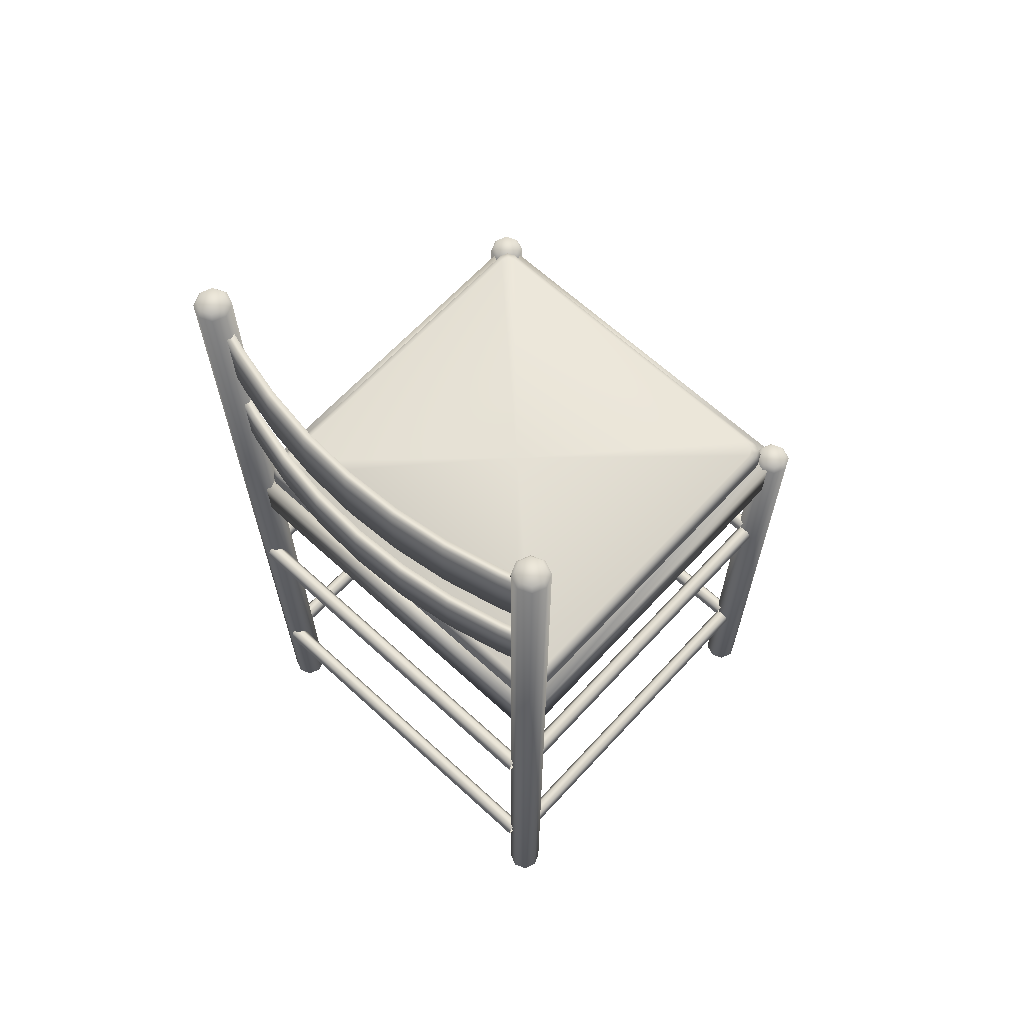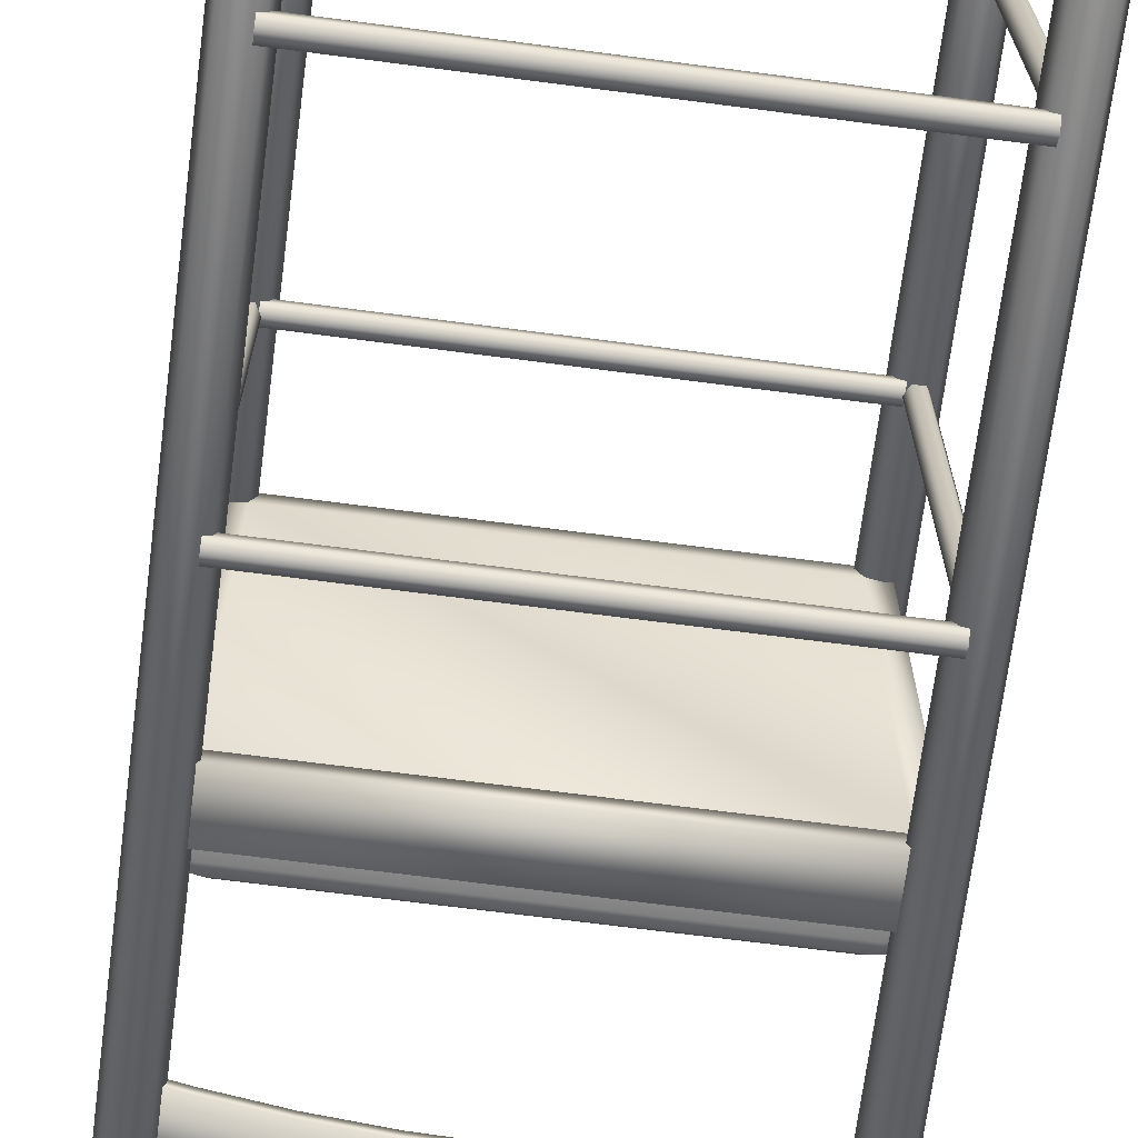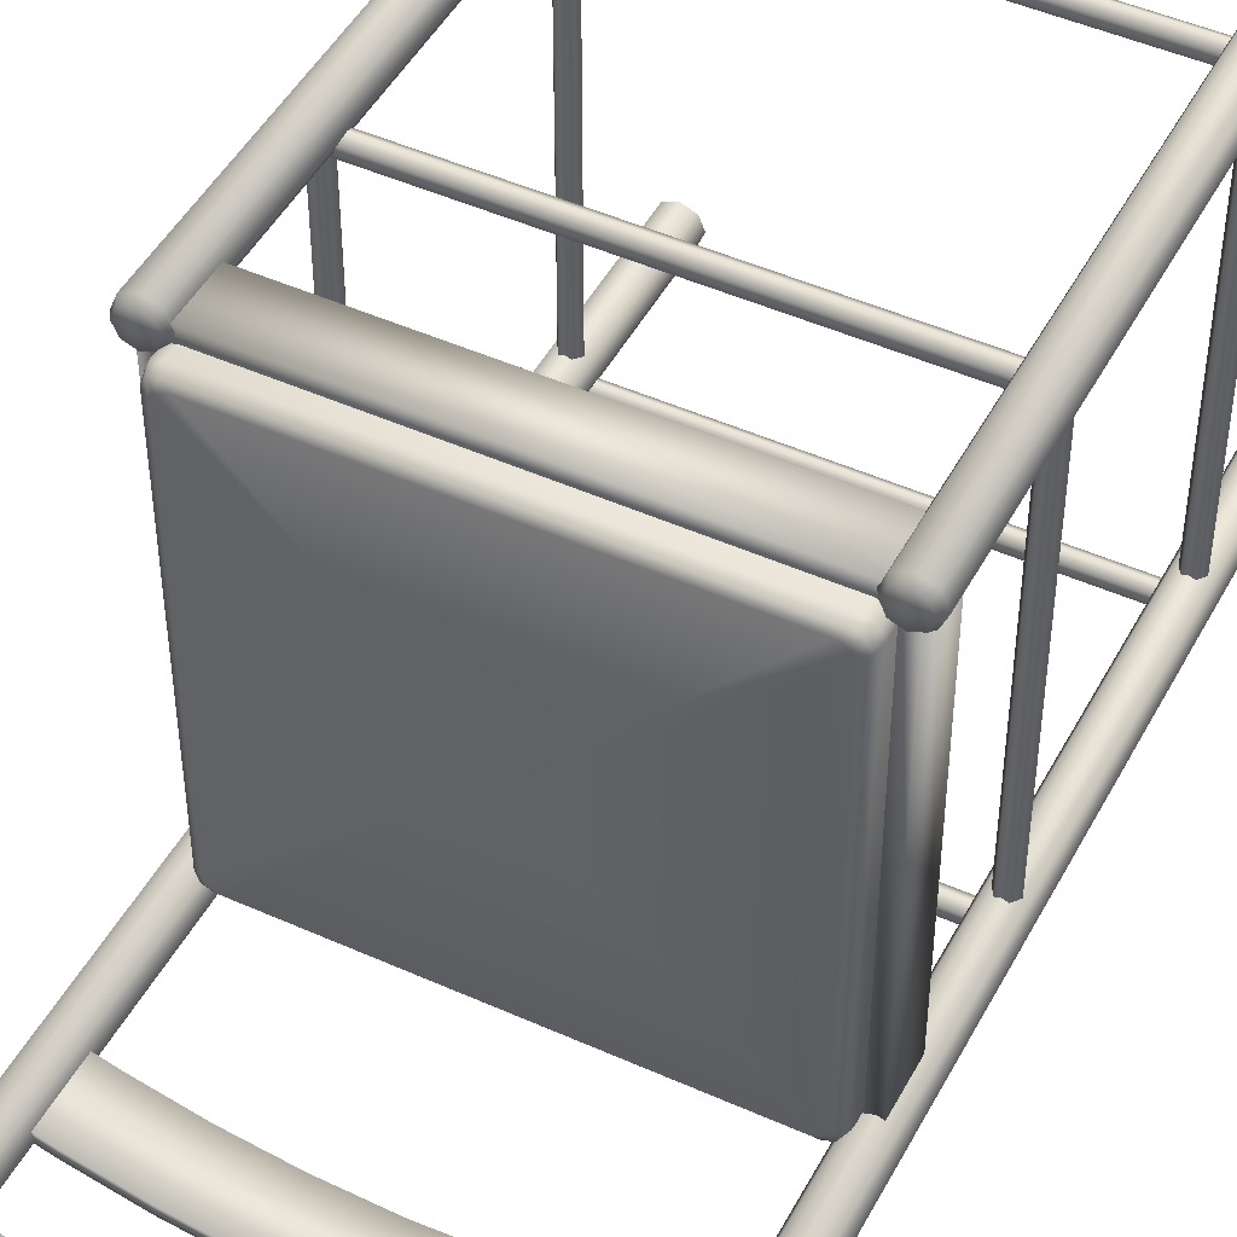
<metadata>
{"format":"obj","ext":"obj","renderer":"f3d","projection":"perspective","resolution":1024,"background":"white","views":[{"elev":65.2,"azim":-137.3,"up":"+Y"},{"elev":-69.3,"azim":-7.4,"up":"+Z"},{"elev":47.0,"azim":-153.0,"up":"+Z"}]}
</metadata>
<code>
v 0.1974 0.4204 -0.1753
v 0.1974 0.3443 -0.1753
v -0.1974 0.3443 -0.1753
v -0.1974 0.4204 -0.1753
v 0.2 0.4204 -0.1844
v -0.2 0.3443 -0.1844
v -0.2 0.4204 -0.1844
v 0.2 0.3443 -0.1844
v 0.1771 0.3443 -0.1915
v 0.1748 0.3443 -0.1824
v 0.1748 0.4204 -0.1824
v 0.1771 0.4204 -0.1915
v 0.1189 0.4204 -0.2056
v 0.1189 0.3443 -0.2056
v 0.1173 0.4204 -0.1963
v 0.1173 0.3443 -0.1963
v 0.05887 0.3443 -0.2047
v 0.05967 0.4204 -0.2141
v 0.05967 0.3443 -0.2141
v 0.05887 0.4204 -0.2047
v -8.3e-07 0.4204 -0.2075
v -8.3e-07 0.3443 -0.217
v -8.3e-07 0.4204 -0.217
v -8.3e-07 0.3443 -0.2075
v -0.05887 0.3443 -0.2047
v -0.05967 0.4204 -0.2141
v -0.05967 0.3443 -0.2141
v -0.05887 0.4204 -0.2047
v -0.1173 0.4204 -0.1963
v -0.1173 0.3443 -0.1963
v -0.1189 0.3443 -0.2056
v -0.1189 0.4204 -0.2056
v -0.1748 0.4204 -0.1824
v -0.1748 0.3443 -0.1824
v -0.1771 0.3443 -0.1915
v -0.1771 0.4204 -0.1915
v 0.2 0.284 -0.1844
v 0.2 0.2232 -0.1844
v 0.1974 0.2232 -0.1753
v 0.1974 0.284 -0.1753
v -0.1974 0.284 -0.1753
v -0.1974 0.2232 -0.1753
v -0.2 0.2232 -0.1844
v -0.2 0.284 -0.1844
v 0.1771 0.284 -0.1915
v 0.1748 0.284 -0.1824
v 0.1173 0.284 -0.1963
v 0.1189 0.284 -0.2056
v 0.05967 0.284 -0.2141
v 0.05887 0.284 -0.2047
v -8.3e-07 0.284 -0.2075
v -8.3e-07 0.284 -0.217
v -0.05967 0.284 -0.2141
v -0.05887 0.284 -0.2047
v -0.1173 0.284 -0.1963
v -0.1189 0.284 -0.2056
v -0.1748 0.284 -0.1824
v -0.1771 0.284 -0.1915
v 0.1748 0.2232 -0.1824
v 0.1771 0.2232 -0.1915
v 0.1189 0.2232 -0.2056
v 0.1173 0.2232 -0.1963
v 0.05887 0.2232 -0.2047
v 0.05967 0.2232 -0.2141
v -8.3e-07 0.2232 -0.217
v -8.3e-07 0.2232 -0.2075
v -0.05887 0.2232 -0.2047
v -0.05967 0.2232 -0.2141
v -0.1189 0.2232 -0.2056
v -0.1173 0.2232 -0.1963
v -0.1771 0.2232 -0.1915
v -0.1748 0.2232 -0.1824
v -0.1967 0.4624 -0.1949
v -0.1912 0.4624 -0.1815
v -0.1967 0.4624 -0.1681
v -0.2101 0.4624 -0.1626
v -0.2235 0.4624 -0.1681
v -0.229 0.4624 -0.1815
v -0.2235 0.4624 -0.1949
v -0.2101 0.4624 -0.2005
v -0.2101 -0.5313 -0.2005
v -0.2235 -0.5313 -0.1949
v -0.229 -0.5313 -0.1815
v -0.2235 -0.5313 -0.1681
v -0.2101 -0.5313 -0.1626
v -0.1967 -0.5313 -0.1681
v -0.1912 -0.5313 -0.1815
v -0.1967 -0.5313 -0.1949
v -0.1994 0.4687 -0.1922
v -0.195 0.4687 -0.1815
v -0.1994 0.4687 -0.1708
v -0.2101 0.4687 -0.1664
v -0.2208 0.4687 -0.1708
v -0.2252 0.4687 -0.1815
v -0.2208 0.4687 -0.1922
v -0.2101 0.4687 -0.1967
v 0.2234 0.4624 -0.1682
v 0.2101 0.4624 -0.1626
v 0.1967 0.4624 -0.1682
v 0.1911 0.4624 -0.1816
v 0.1967 0.4624 -0.195
v 0.2101 0.4624 -0.2005
v 0.2234 0.4624 -0.195
v 0.229 0.4624 -0.1816
v 0.229 -0.5313 -0.1816
v 0.2234 -0.5313 -0.195
v 0.2101 -0.5313 -0.2005
v 0.1967 -0.5313 -0.195
v 0.1911 -0.5313 -0.1816
v 0.1967 -0.5313 -0.1682
v 0.2101 -0.5313 -0.1626
v 0.2234 -0.5313 -0.1682
v 0.2208 0.4687 -0.1709
v 0.2101 0.4687 -0.1664
v 0.1994 0.4687 -0.1709
v 0.1949 0.4687 -0.1816
v 0.1994 0.4687 -0.1923
v 0.2101 0.4687 -0.1967
v 0.2208 0.4687 -0.1923
v 0.2252 0.4687 -0.1816
v 0.1965 0.02674 0.2251
v -0.1965 0.02674 0.2251
v 0.1965 0.02674 -0.168
v -0.1965 0.02674 -0.168
v 0.1965 0.07746 0.2441
v 0.1965 0.02674 0.2441
v -0.1965 0.02674 0.2441
v -0.1965 0.07746 0.2441
v 0.1965 0.07746 0.2251
v -0.1965 0.07746 0.2251
v 0.1965 0.07746 -0.168
v 0.2156 0.07746 -0.168
v 0.2156 0.02674 -0.168
v 0.2156 0.02674 0.2251
v 0.2156 0.07746 0.2251
v -0.1965 0.07746 -0.168
v -0.2155 0.07746 -0.168
v -0.2155 0.02674 -0.168
v -0.2156 0.02674 0.2251
v -0.2156 0.07746 0.2251
v -0.1965 0.07746 -0.187
v -0.1965 0.02674 -0.187
v 0.1966 0.02674 -0.187
v 0.1966 0.07746 -0.187
v 0.1966 0.07746 -0.168
v 0.1966 0.02674 -0.168
v -0.1965 0.02674 -0.168
v -0.1965 0.07746 -0.168
v 0.2101 -0.5313 0.2575
v 0.2235 -0.5313 0.252
v 0.229 -0.5313 0.2386
v 0.2235 -0.5313 0.2252
v 0.2101 -0.5313 0.2197
v 0.1967 -0.5313 0.2252
v 0.1912 -0.5313 0.2386
v 0.1967 -0.5313 0.252
v 0.2101 0.07737 0.2575
v 0.2235 0.07737 0.252
v 0.229 0.07737 0.2386
v 0.2235 0.07737 0.2252
v 0.2101 0.07737 0.2197
v 0.1967 0.07737 0.2252
v 0.1912 0.07737 0.2386
v 0.1967 0.07737 0.252
v 0.1994 0.08371 0.2493
v 0.195 0.08371 0.2386
v 0.1994 0.08371 0.2279
v 0.2101 0.08371 0.2235
v 0.2208 0.08371 0.2279
v 0.2252 0.08371 0.2386
v 0.2208 0.08371 0.2493
v 0.2101 0.08371 0.2538
v -0.2234 0.07737 0.2253
v -0.2101 0.07737 0.2197
v -0.1967 0.07737 0.2253
v -0.1911 0.07737 0.2386
v -0.1967 0.07737 0.252
v -0.2101 0.07737 0.2576
v -0.2234 0.07737 0.252
v -0.229 0.07737 0.2386
v -0.229 -0.5313 0.2386
v -0.2234 -0.5313 0.252
v -0.2101 -0.5313 0.2576
v -0.1967 -0.5313 0.252
v -0.1911 -0.5313 0.2386
v -0.1967 -0.5313 0.2253
v -0.2101 -0.5313 0.2197
v -0.2234 -0.5313 0.2253
v -0.2208 0.08371 0.2279
v -0.2101 0.08371 0.2235
v -0.1994 0.08371 0.2279
v -0.1949 0.08371 0.2386
v -0.1994 0.08371 0.2493
v -0.2101 0.08371 0.2538
v -0.2208 0.08371 0.2493
v -0.2252 0.08371 0.2386
v 0.203 0.06516 0.2192
v 0.203 0.09052 0.2192
v 0.2029 0.06516 -0.1621
v 0.2029 0.09052 -0.1621
v 0.2002 0.09949 0.2168
v 0.2002 0.09949 -0.1598
v 0.1993 0.06516 0.2279
v 0.1993 0.09052 0.2279
v 0.1993 0.06516 -0.1708
v 0.1993 0.09052 -0.1708
v 0.1966 0.09949 0.2255
v 0.1966 0.09949 -0.1685
v 0.1936 0.1032 0.2112
v 0.1936 0.1032 -0.1541
v 0.1907 0.06516 0.2315
v 0.1907 0.09052 0.2315
v 0.19 0.1032 0.2199
v 0.19 0.1032 -0.1628
v 0.1879 0.09949 0.2291
v 0.1813 0.1032 0.2235
v -0.1813 0.1032 0.2235
v -0.1879 0.09949 0.2292
v -0.19 0.1032 0.2199
v -0.19 0.1032 -0.1628
v -0.1906 0.06516 0.2315
v -0.1906 0.09052 0.2315
v -0.1936 0.1032 0.2112
v -0.1966 0.09949 0.2256
v -0.1966 0.09949 -0.1685
v -0.1993 0.06516 0.2279
v -0.1993 0.09052 0.2279
v -0.1993 0.06516 -0.1708
v -0.1993 0.09052 -0.1708
v -0.2002 0.09949 0.2169
v -0.2029 0.06516 0.2192
v -0.2029 0.09052 0.2192
v 0.1879 0.09949 -0.1721
v -0.1879 0.09949 -0.1721
v -0.1813 0.1032 -0.1664
v 0.1813 0.1032 -0.1664
v 0.1907 0.09052 -0.1744
v -0.1906 0.09052 -0.1744
v 0.1907 0.06516 -0.1744
v -0.1906 0.06516 -0.1744
v -0.1936 0.1032 -0.1541
v -0.2002 0.09949 -0.1598
v -0.2029 0.09052 -0.1621
v -0.2029 0.06516 -0.1621
v 4.43e-06 0.1032 0.02854
v -0.2024 -0.09849 -0.1854
v -0.2024 -0.1067 -0.1901
v -0.2024 -0.1067 -0.1996
v -0.2024 -0.09849 -0.2043
v -0.2024 -0.09029 -0.1996
v -0.2024 -0.09029 -0.1901
v 0.2024 -0.09847 -0.1854
v 0.2024 -0.1067 -0.1901
v 0.2024 -0.1067 -0.1996
v 0.2024 -0.09847 -0.2043
v 0.2024 -0.09028 -0.1996
v 0.2024 -0.09028 -0.1901
v -0.2024 -0.09849 0.2158
v 0.2024 -0.09847 0.2158
v 0.2024 -0.1067 0.2205
v -0.2024 -0.1067 0.2205
v 0.2024 -0.1067 0.23
v -0.2024 -0.1067 0.23
v 0.2024 -0.09847 0.2347
v -0.2024 -0.09849 0.2347
v 0.2024 -0.09028 0.23
v -0.2024 -0.09029 0.23
v 0.2024 -0.09028 0.2205
v -0.2024 -0.09029 0.2205
v 0.2006 -0.09849 -0.1872
v 0.2006 -0.09847 0.2176
v 0.2053 -0.1067 0.2176
v 0.2053 -0.1067 -0.1872
v 0.2148 -0.1067 0.2176
v 0.2148 -0.1067 -0.1872
v 0.2195 -0.09847 0.2176
v 0.2195 -0.09849 -0.1872
v 0.2148 -0.09028 0.2176
v 0.2148 -0.09029 -0.1872
v 0.2053 -0.09028 0.2176
v 0.2053 -0.09029 -0.1872
v -0.2053 -0.1067 -0.1872
v -0.2053 -0.1067 0.2176
v -0.2006 -0.09847 0.2176
v -0.2006 -0.09849 -0.1872
v -0.2148 -0.1067 -0.1872
v -0.2148 -0.1067 0.2176
v -0.2195 -0.09849 -0.1872
v -0.2195 -0.09847 0.2176
v -0.2148 -0.09029 -0.1872
v -0.2148 -0.09028 0.2176
v -0.2053 -0.09029 -0.1872
v -0.2053 -0.09028 0.2176
v -0.2024 -0.3775 -0.1854
v 0.2024 -0.3774 -0.1854
v 0.2024 -0.3856 -0.1901
v -0.2024 -0.3856 -0.1901
v 0.2024 -0.3856 -0.1996
v -0.2024 -0.3856 -0.1996
v 0.2024 -0.3774 -0.2043
v -0.2024 -0.3775 -0.2043
v 0.2024 -0.3692 -0.1996
v -0.2024 -0.3693 -0.1996
v 0.2024 -0.3692 -0.1901
v -0.2024 -0.3693 -0.1901
v -0.2024 -0.3856 0.2205
v 0.2024 -0.3856 0.2205
v 0.2024 -0.3774 0.2158
v -0.2024 -0.3775 0.2158
v -0.2024 -0.3856 0.23
v 0.2024 -0.3856 0.23
v -0.2024 -0.3775 0.2347
v 0.2024 -0.3774 0.2347
v -0.2024 -0.3693 0.23
v 0.2024 -0.3692 0.23
v -0.2024 -0.3693 0.2205
v 0.2024 -0.3692 0.2205
v 0.2006 -0.3775 -0.1872
v 0.2006 -0.3774 0.2176
v 0.2053 -0.3856 0.2176
v 0.2053 -0.3856 -0.1872
v 0.2148 -0.3856 0.2176
v 0.2148 -0.3856 -0.1872
v 0.2195 -0.3774 0.2176
v 0.2195 -0.3775 -0.1872
v 0.2148 -0.3692 0.2176
v 0.2148 -0.3693 -0.1872
v 0.2053 -0.3692 0.2176
v 0.2053 -0.3693 -0.1872
v -0.2053 -0.3856 -0.1872
v -0.2053 -0.3856 0.2176
v -0.2006 -0.3774 0.2176
v -0.2006 -0.3775 -0.1872
v -0.2148 -0.3856 -0.1872
v -0.2148 -0.3856 0.2176
v -0.2195 -0.3775 -0.1872
v -0.2195 -0.3774 0.2176
v -0.2148 -0.3693 -0.1872
v -0.2148 -0.3692 0.2176
v -0.2053 -0.3693 -0.1872
v -0.2053 -0.3692 0.2176
f 15 11 12
f 13 15 12
f 21 20 18
f 23 21 18
f 29 28 26
f 32 29 26
f 33 29 32
f 36 33 32
f 36 7 4
f 33 36 4
f 28 21 23
f 26 28 23
f 20 15 13
f 18 20 13
f 11 1 5
f 12 11 5
f 14 9 10
f 16 14 10
f 22 19 17
f 24 22 17
f 31 27 25
f 30 31 25
f 35 31 30
f 34 35 30
f 34 3 6
f 35 34 6
f 27 22 24
f 25 27 24
f 19 14 16
f 17 19 16
f 9 8 2
f 10 9 2
f 13 12 9
f 14 13 9
f 23 18 19
f 22 23 19
f 32 26 27
f 31 32 27
f 36 32 31
f 35 36 31
f 35 6 7
f 36 35 7
f 26 23 22
f 27 26 22
f 18 13 14
f 19 18 14
f 12 5 8
f 9 12 8
f 16 10 11
f 15 16 11
f 24 17 20
f 21 24 20
f 30 25 28
f 29 30 28
f 34 30 29
f 33 34 29
f 33 4 3
f 34 33 3
f 25 24 21
f 28 25 21
f 17 16 15
f 20 17 15
f 10 2 1
f 11 10 1
f 47 46 45
f 48 47 45
f 51 50 49
f 52 51 49
f 55 54 53
f 56 55 53
f 57 55 56
f 58 57 56
f 58 44 41
f 57 58 41
f 54 51 52
f 53 54 52
f 50 47 48
f 49 50 48
f 46 40 37
f 45 46 37
f 61 60 59
f 62 61 59
f 65 64 63
f 66 65 63
f 69 68 67
f 70 69 67
f 71 69 70
f 72 71 70
f 72 42 43
f 71 72 43
f 68 65 66
f 67 68 66
f 64 61 62
f 63 64 62
f 60 38 39
f 59 60 39
f 48 45 60
f 61 48 60
f 52 49 64
f 65 52 64
f 56 53 68
f 69 56 68
f 58 56 69
f 71 58 69
f 71 43 44
f 58 71 44
f 53 52 65
f 68 53 65
f 49 48 61
f 64 49 61
f 45 37 38
f 60 45 38
f 62 59 46
f 47 62 46
f 66 63 50
f 51 66 50
f 70 67 54
f 55 70 54
f 72 70 55
f 57 72 55
f 57 41 42
f 72 57 42
f 67 66 51
f 54 67 51
f 63 62 47
f 50 63 47
f 59 39 40
f 46 59 40
f 75 74 73
f 76 75 73
f 77 76 73
f 78 77 73
f 79 78 73
f 80 79 73
f 79 80 81
f 82 79 81
f 78 79 82
f 83 78 82
f 77 78 83
f 84 77 83
f 76 77 84
f 85 76 84
f 75 76 85
f 86 75 85
f 74 75 86
f 87 74 86
f 73 74 87
f 88 73 87
f 80 73 88
f 81 80 88
f 91 90 89
f 92 91 89
f 93 92 89
f 94 93 89
f 95 94 89
f 96 95 89
f 89 90 74
f 73 89 74
f 90 91 75
f 74 90 75
f 91 92 76
f 75 91 76
f 92 93 77
f 76 92 77
f 93 94 78
f 77 93 78
f 94 95 79
f 78 94 79
f 95 96 80
f 79 95 80
f 96 89 73
f 80 96 73
f 99 98 97
f 100 99 97
f 101 100 97
f 102 101 97
f 103 102 97
f 104 103 97
f 103 104 105
f 106 103 105
f 102 103 106
f 107 102 106
f 101 102 107
f 108 101 107
f 100 101 108
f 109 100 108
f 99 100 109
f 110 99 109
f 98 99 110
f 111 98 110
f 97 98 111
f 112 97 111
f 104 97 112
f 105 104 112
f 115 114 113
f 116 115 113
f 117 116 113
f 118 117 113
f 119 118 113
f 120 119 113
f 113 114 98
f 97 113 98
f 114 115 99
f 98 114 99
f 115 116 100
f 99 115 100
f 116 117 101
f 100 116 101
f 117 118 102
f 101 117 102
f 118 119 103
f 102 118 103
f 119 120 104
f 103 119 104
f 120 113 97
f 104 120 97
f 123 121 122
f 124 123 122
f 127 126 125
f 128 127 125
f 121 122 130
f 129 121 130
f 122 127 128
f 130 122 128
f 128 125 129
f 130 128 129
f 126 121 129
f 125 126 129
f 122 121 126
f 127 122 126
f 123 121 129
f 131 123 129
f 134 133 132
f 135 134 132
f 133 123 131
f 132 133 131
f 131 129 135
f 132 131 135
f 121 134 135
f 129 121 135
f 133 134 121
f 123 133 121
f 122 124 136
f 130 122 136
f 138 139 140
f 137 138 140
f 124 138 137
f 136 124 137
f 130 136 137
f 140 130 137
f 139 122 130
f 140 139 130
f 139 138 124
f 122 139 124
f 127 126 125
f 128 127 125
f 121 122 130
f 129 121 130
f 122 127 128
f 130 122 128
f 128 125 129
f 130 128 129
f 126 121 129
f 125 126 129
f 122 121 126
f 127 122 126
f 143 142 141
f 144 143 141
f 147 146 145
f 148 147 145
f 142 147 148
f 141 142 148
f 144 141 148
f 145 144 148
f 146 143 144
f 145 146 144
f 146 147 142
f 143 146 142
f 162 163 164
f 161 162 164
f 160 161 164
f 159 160 164
f 158 159 164
f 157 158 164
f 158 157 149
f 150 158 149
f 159 158 150
f 151 159 150
f 160 159 151
f 152 160 151
f 161 160 152
f 153 161 152
f 162 161 153
f 154 162 153
f 163 162 154
f 155 163 154
f 164 163 155
f 156 164 155
f 157 164 156
f 149 157 156
f 167 166 165
f 168 167 165
f 169 168 165
f 170 169 165
f 171 170 165
f 172 171 165
f 165 166 163
f 164 165 163
f 166 167 162
f 163 166 162
f 167 168 161
f 162 167 161
f 168 169 160
f 161 168 160
f 169 170 159
f 160 169 159
f 170 171 158
f 159 170 158
f 171 172 157
f 158 171 157
f 172 165 164
f 157 172 164
f 175 174 173
f 176 175 173
f 177 176 173
f 178 177 173
f 179 178 173
f 180 179 173
f 179 180 181
f 182 179 181
f 178 179 182
f 183 178 182
f 177 178 183
f 184 177 183
f 176 177 184
f 185 176 184
f 175 176 185
f 186 175 185
f 174 175 186
f 187 174 186
f 173 174 187
f 188 173 187
f 180 173 188
f 181 180 188
f 191 190 189
f 192 191 189
f 193 192 189
f 194 193 189
f 195 194 189
f 196 195 189
f 189 190 174
f 173 189 174
f 190 191 175
f 174 190 175
f 191 192 176
f 175 191 176
f 192 193 177
f 176 192 177
f 193 194 178
f 177 193 178
f 194 195 179
f 178 194 179
f 195 196 180
f 179 195 180
f 196 189 173
f 180 196 173
f 229 225 234
f 238 229 234
f 228 229 238
f 240 228 238
f 206 205 239
f 237 206 239
f 233 208 206
f 237 233 206
f 208 202 200
f 206 208 200
f 205 206 200
f 199 205 200
f 204 203 197
f 198 204 197
f 201 207 204
f 198 201 204
f 207 215 212
f 204 207 212
f 203 204 212
f 211 203 212
f 227 226 221
f 222 227 221
f 218 224 227
f 222 218 227
f 224 230 232
f 227 224 232
f 226 227 232
f 231 226 232
f 229 228 244
f 243 229 244
f 243 242 225
f 229 243 225
f 225 220 235
f 234 225 235
f 236 214 208
f 233 236 208
f 214 210 202
f 208 214 202
f 209 213 207
f 201 209 207
f 213 216 215
f 207 213 215
f 217 219 224
f 218 217 224
f 219 223 230
f 224 219 230
f 242 241 220
f 225 242 220
f 217 218 215
f 216 217 215
f 218 222 212
f 215 218 212
f 222 221 211
f 212 222 211
f 234 235 236
f 233 234 236
f 238 234 233
f 237 238 233
f 240 238 237
f 239 240 237
f 202 210 209
f 201 202 209
f 200 202 201
f 198 200 201
f 199 200 198
f 197 199 198
f 241 242 230
f 223 241 230
f 242 243 232
f 230 242 232
f 243 244 231
f 232 243 231
f 219 217 245
f 223 219 245
f 241 223 245
f 220 241 245
f 235 220 245
f 236 235 245
f 214 236 245
f 210 214 245
f 209 210 245
f 213 209 245
f 216 213 245
f 217 216 245
f 253 252 246
f 247 253 246
f 254 253 247
f 248 254 247
f 255 254 248
f 249 255 248
f 256 255 249
f 250 256 249
f 257 256 250
f 251 257 250
f 252 257 251
f 246 252 251
f 259 260 261
f 258 259 261
f 260 262 263
f 261 260 263
f 262 264 265
f 263 262 265
f 264 266 267
f 265 264 267
f 266 268 269
f 267 266 269
f 268 259 258
f 269 268 258
f 272 271 270
f 273 272 270
f 274 272 273
f 275 274 273
f 276 274 275
f 277 276 275
f 278 276 277
f 279 278 277
f 280 278 279
f 281 280 279
f 271 280 281
f 270 271 281
f 284 283 282
f 285 284 282
f 283 287 286
f 282 283 286
f 287 289 288
f 286 287 288
f 289 291 290
f 288 289 290
f 291 293 292
f 290 291 292
f 293 284 285
f 292 293 285
f 296 295 294
f 297 296 294
f 298 296 297
f 299 298 297
f 300 298 299
f 301 300 299
f 302 300 301
f 303 302 301
f 304 302 303
f 305 304 303
f 295 304 305
f 294 295 305
f 308 307 306
f 309 308 306
f 307 311 310
f 306 307 310
f 311 313 312
f 310 311 312
f 313 315 314
f 312 313 314
f 315 317 316
f 314 315 316
f 317 308 309
f 316 317 309
f 320 319 318
f 321 320 318
f 322 320 321
f 323 322 321
f 324 322 323
f 325 324 323
f 326 324 325
f 327 326 325
f 328 326 327
f 329 328 327
f 319 328 329
f 318 319 329
f 332 331 330
f 333 332 330
f 331 335 334
f 330 331 334
f 335 337 336
f 334 335 336
f 337 339 338
f 336 337 338
f 339 341 340
f 338 339 340
f 341 332 333
f 340 341 333

</code>
